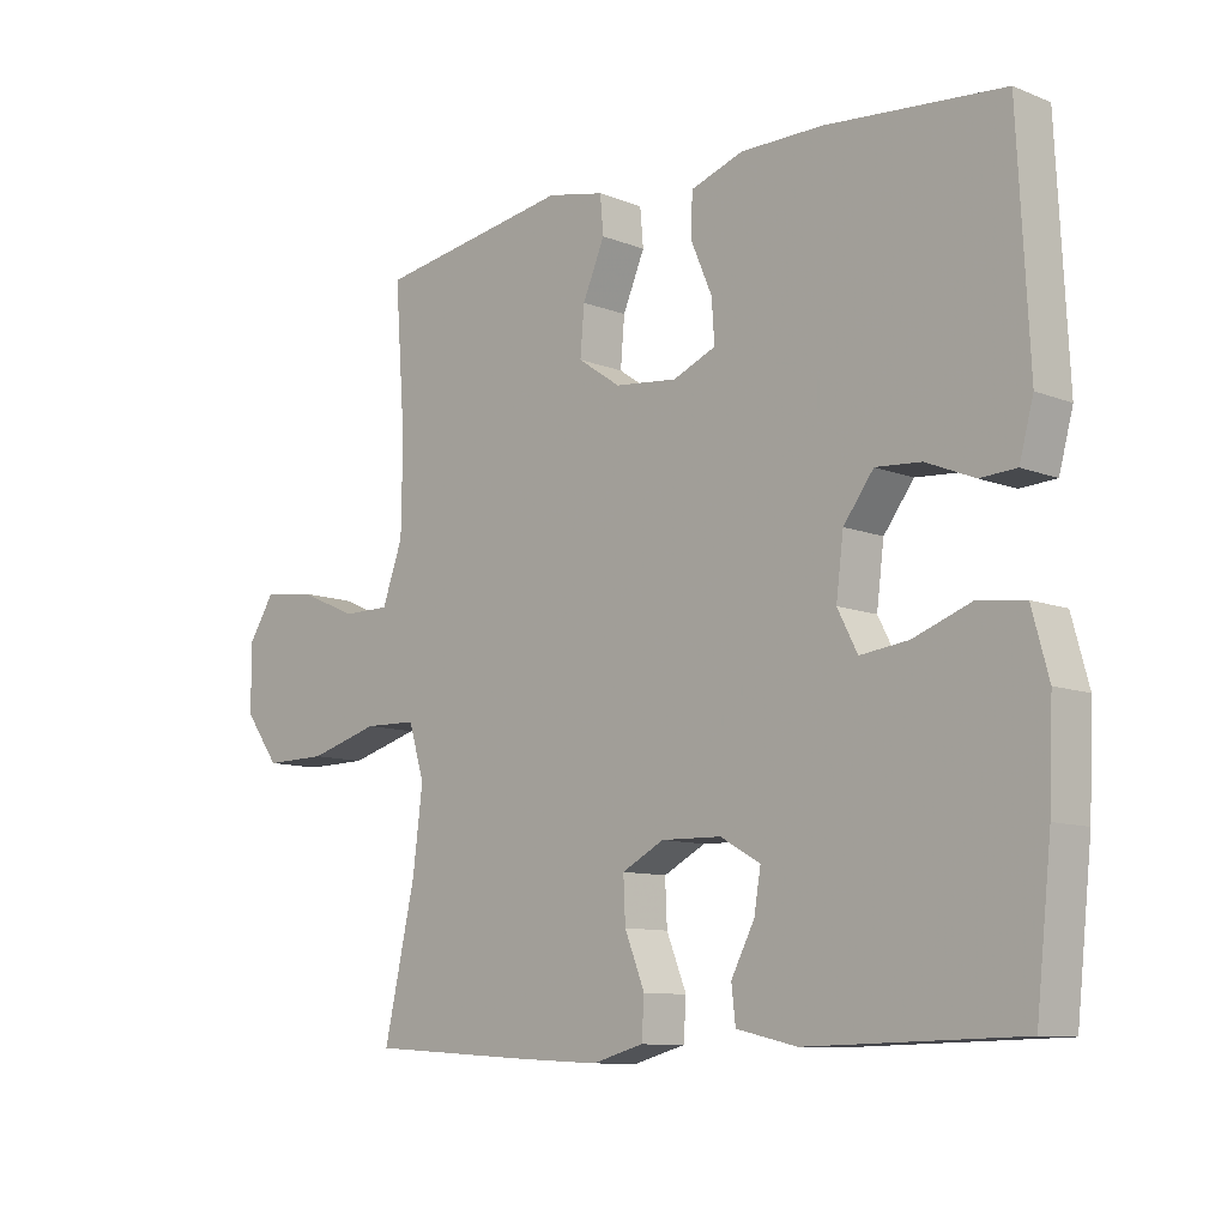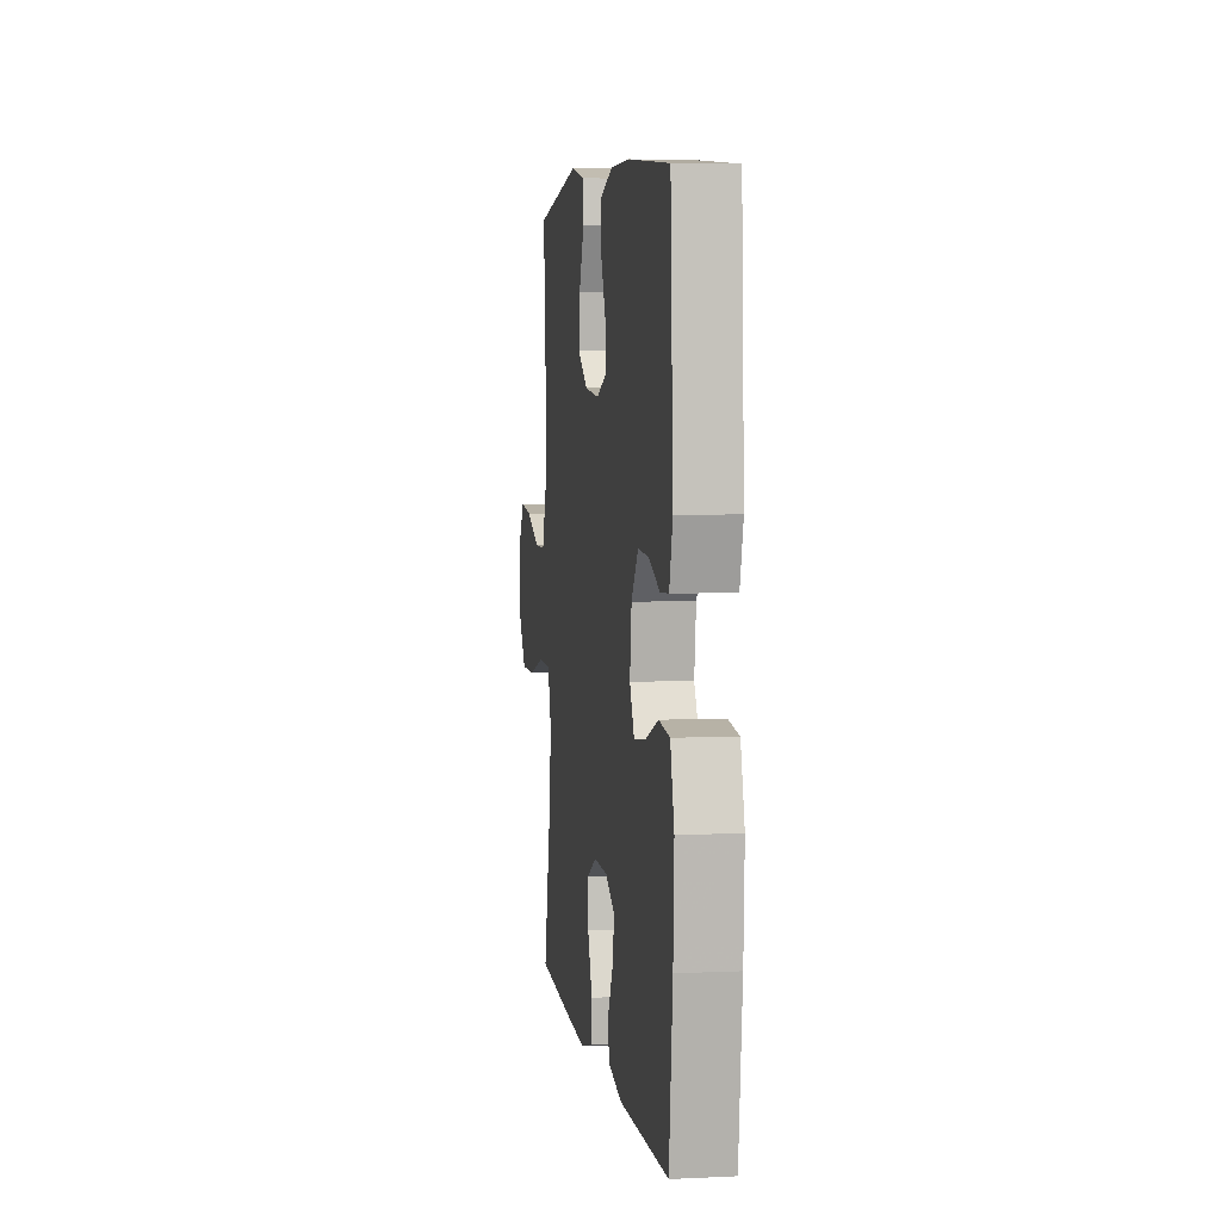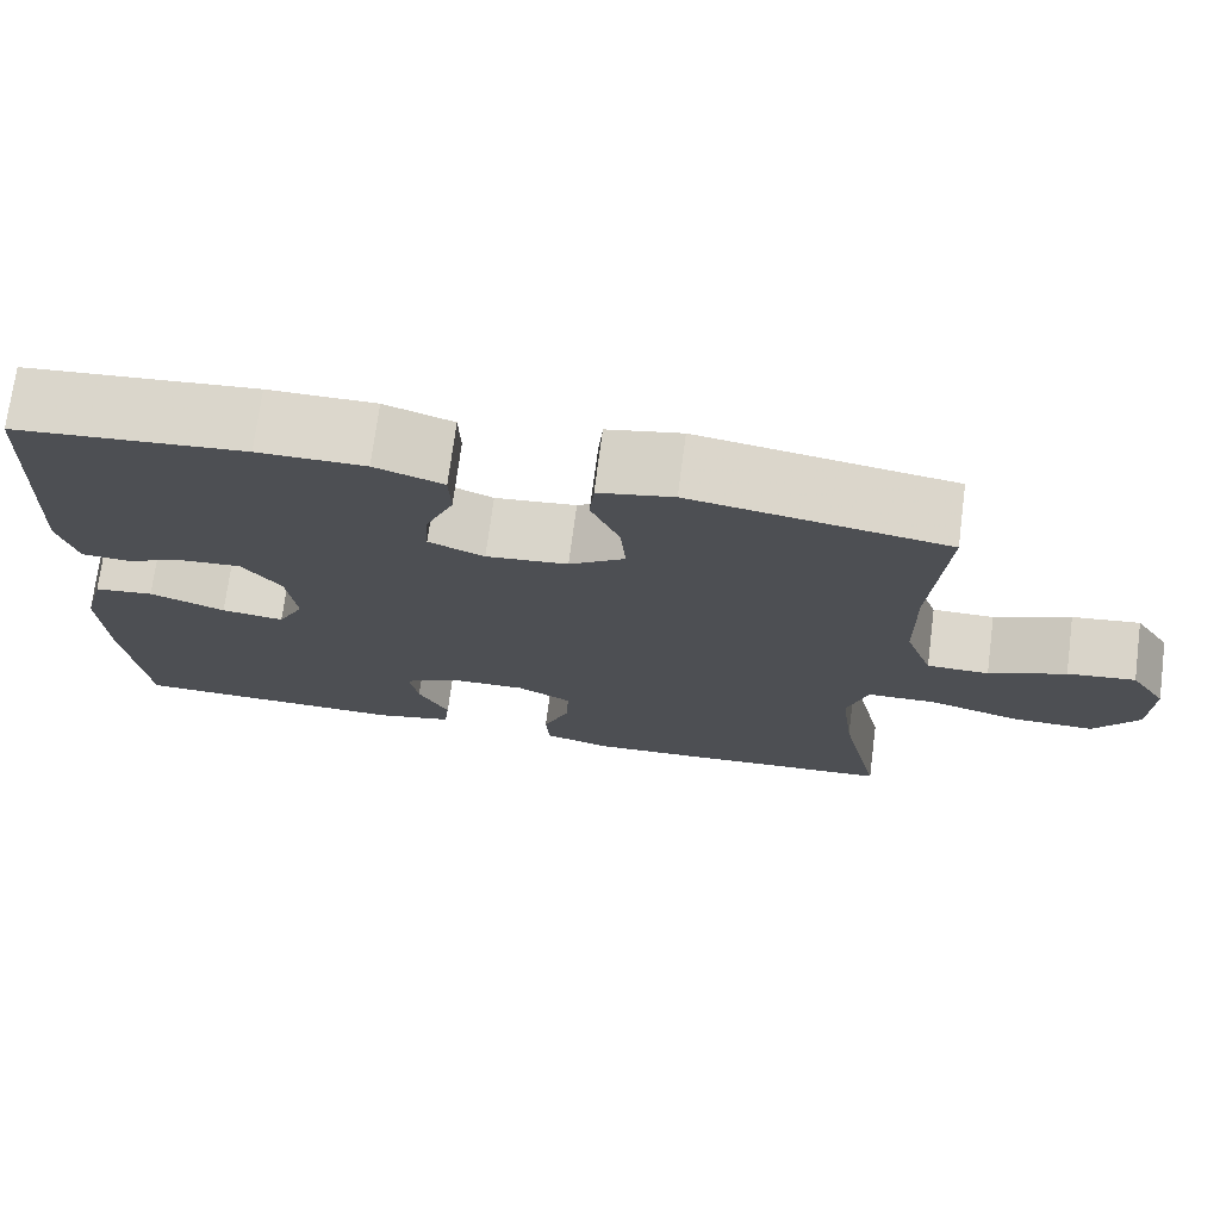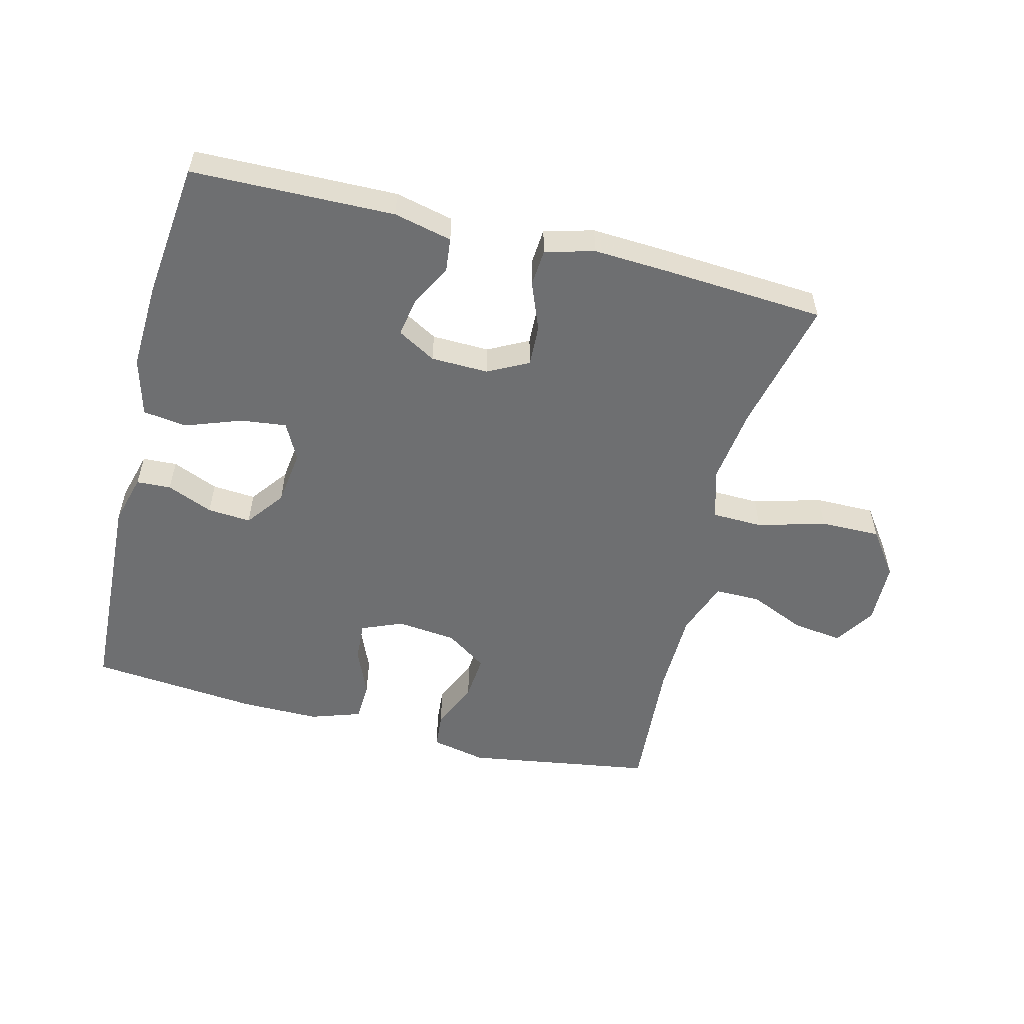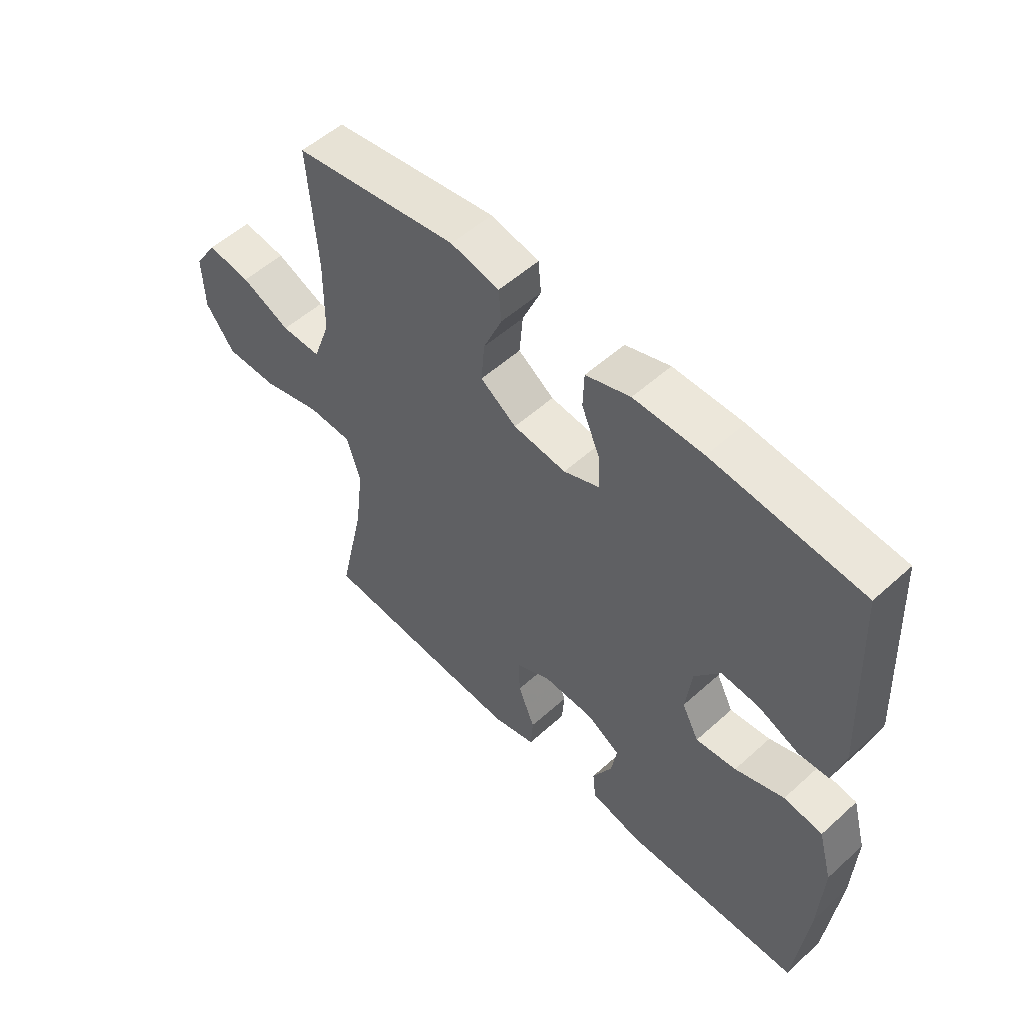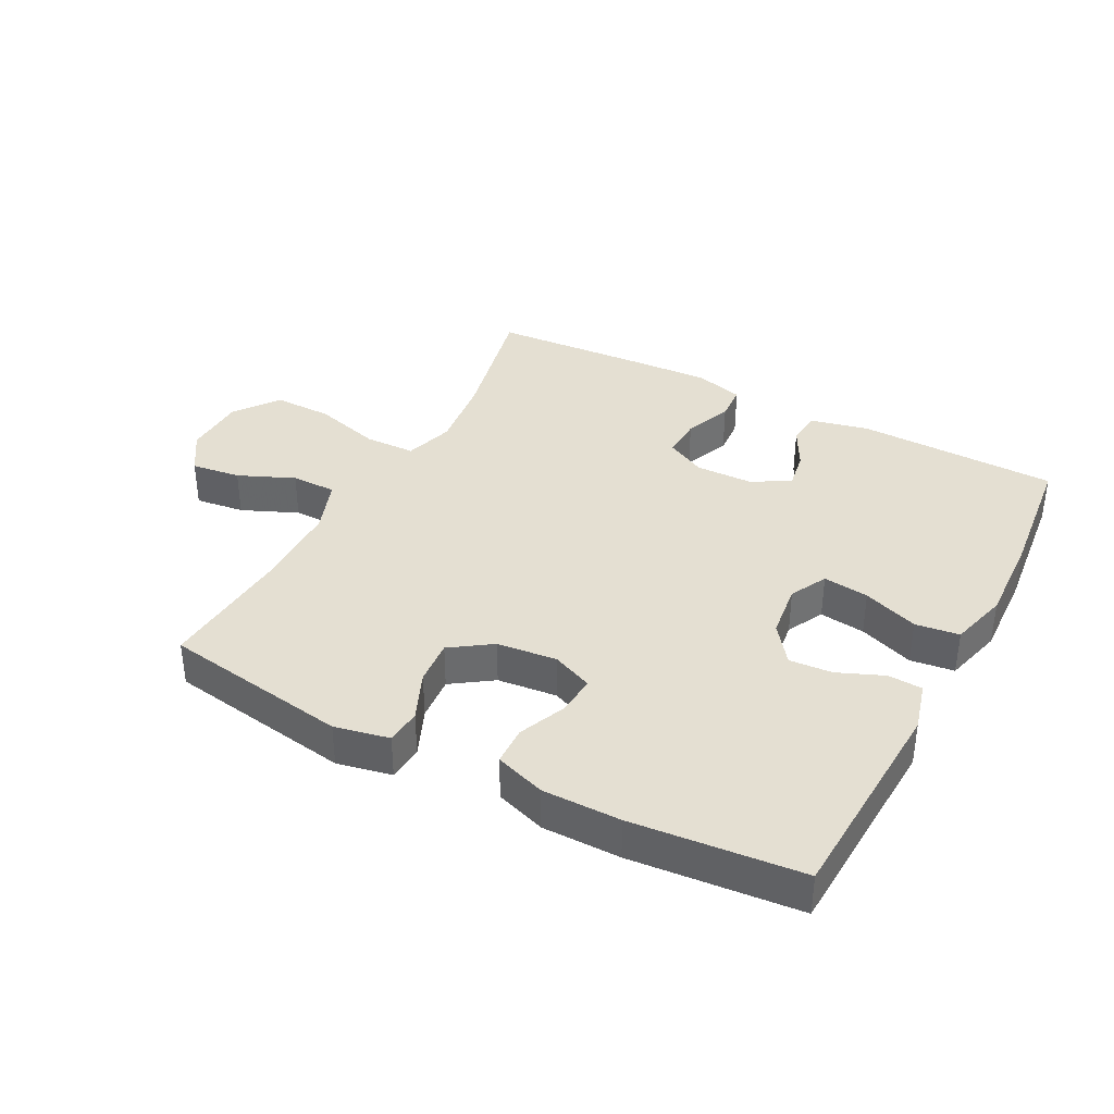
<metadata>
{"format":"obj","ext":"obj","renderer":"f3d","projection":"perspective","resolution":1024,"background":"white","views":[{"elev":-10.0,"azim":44.8,"up":"+Z"},{"elev":5.0,"azim":81.6,"up":"+Z"},{"elev":72.9,"azim":-172.5,"up":"+Z"},{"elev":-54.6,"azim":165.7,"up":"+Y"},{"elev":53.9,"azim":46.2,"up":"+Z"},{"elev":37.2,"azim":27.8,"up":"+Y"}]}
</metadata>
<code>
v 0.5 0.07 -0.5
v 0.183 0.07 -0.507
v 0.092 0.07 -0.486
v 0.086 0.07 -0.433
v 0.121 0.07 -0.366
v 0.131 0.07 -0.306
v 0.071 0.07 -0.272
v -0.019 0.07 -0.27
v -0.082 0.07 -0.303
v -0.079 0.07 -0.368
v -0.049 0.07 -0.443
v -0.053 0.07 -0.501
v -0.13 0.07 -0.522
v -0.249 0.07 -0.516
v -0.5 0.07 -0.5
v -0.453 0.07 -0.289
v -0.438 0.07 -0.169
v -0.462 0.07 -0.091
v -0.541 0.07 -0.089
v -0.647 0.07 -0.119
v -0.741 0.07 -0.12
v -0.792 0.07 -0.05
v -0.795 0.07 0.048
v -0.754 0.07 0.112
v -0.676 0.07 0.102
v -0.588 0.07 0.064
v -0.517 0.07 0.064
v -0.486 0.07 0.15
v -0.484 0.07 0.284
v -0.5 0.07 0.5
v -0.207 0.07 0.547
v -0.121 0.07 0.529
v -0.116 0.07 0.473
v -0.149 0.07 0.396
v -0.155 0.07 0.325
v -0.091 0.07 0.281
v 0.003 0.07 0.271
v 0.067 0.07 0.298
v 0.063 0.07 0.36
v 0.031 0.07 0.435
v 0.033 0.07 0.497
v 0.112 0.07 0.524
v 0.235 0.07 0.524
v 0.5 0.07 0.5
v 0.517 0.07 0.162
v 0.496 0.07 0.084
v 0.442 0.07 0.081
v 0.37 0.07 0.111
v 0.302 0.07 0.116
v 0.257 0.07 0.056
v 0.246 0.07 -0.031
v 0.276 0.07 -0.089
v 0.348 0.07 -0.08
v 0.435 0.07 -0.048
v 0.504 0.07 -0.057
v 0.529 0.07 -0.149
v 0.523 0.07 -0.287
v 0.5 0 -0.5
v 0.183 0 -0.507
v 0.092 0 -0.486
v 0.086 0 -0.433
v 0.121 0 -0.366
v 0.131 0 -0.306
v 0.071 0 -0.272
v -0.019 0 -0.27
v -0.082 0 -0.303
v -0.079 0 -0.368
v -0.049 0 -0.443
v -0.053 0 -0.501
v -0.13 0 -0.522
v -0.249 0 -0.516
v -0.5 0 -0.5
v -0.453 0 -0.289
v -0.438 0 -0.169
v -0.462 0 -0.091
v -0.541 0 -0.089
v -0.647 0 -0.119
v -0.741 0 -0.12
v -0.792 0 -0.05
v -0.795 0 0.048
v -0.754 0 0.112
v -0.676 0 0.102
v -0.588 0 0.064
v -0.517 0 0.064
v -0.486 0 0.15
v -0.484 0 0.284
v -0.5 0 0.5
v -0.207 0 0.547
v -0.121 0 0.529
v -0.116 0 0.473
v -0.149 0 0.396
v -0.155 0 0.325
v -0.091 0 0.281
v 0.003 0 0.271
v 0.067 0 0.298
v 0.063 0 0.36
v 0.031 0 0.435
v 0.033 0 0.497
v 0.112 0 0.524
v 0.235 0 0.524
v 0.5 0 0.5
v 0.517 0 0.162
v 0.496 0 0.084
v 0.442 0 0.081
v 0.37 0 0.111
v 0.302 0 0.116
v 0.257 0 0.056
v 0.246 0 -0.031
v 0.276 0 -0.089
v 0.348 0 -0.08
v 0.435 0 -0.048
v 0.504 0 -0.057
v 0.529 0 -0.149
v 0.523 0 -0.287
f 3 4 5
f 2 3 5
f 1 2 5
f 57 1 5
f 56 57 5
f 55 56 5
f 54 55 5
f 53 54 5
f 52 53 5 6
f 51 52 6 7
f 50 51 7 8
f 49 50 8 9
f 46 47 48
f 45 46 48
f 44 45 48
f 43 44 48
f 42 43 48
f 41 42 48
f 40 41 48
f 39 40 48
f 38 39 48 49
f 37 38 49 9
f 32 33 34
f 31 32 34
f 30 31 34
f 29 30 34
f 28 29 34 35
f 27 28 35 36
f 24 25 26
f 23 24 26
f 22 23 26
f 21 22 26
f 20 21 26
f 19 20 26
f 18 19 26 27
f 14 15 16
f 13 14 16
f 12 13 16
f 11 12 16
f 10 11 16
f 9 10 16 17
f 36 37 9
f 27 36 9
f 18 27 9
f 9 17 18
f 62 61 60
f 62 60 59
f 62 59 58
f 62 58 114
f 62 114 113
f 62 113 112
f 62 112 111
f 62 111 110
f 63 62 110 109
f 64 63 109 108
f 65 64 108 107
f 66 65 107 106
f 105 104 103
f 105 103 102
f 105 102 101
f 105 101 100
f 105 100 99
f 105 99 98
f 105 98 97
f 105 97 96
f 106 105 96 95
f 66 106 95 94
f 91 90 89
f 91 89 88
f 91 88 87
f 91 87 86
f 92 91 86 85
f 93 92 85 84
f 83 82 81
f 83 81 80
f 83 80 79
f 83 79 78
f 83 78 77
f 83 77 76
f 84 83 76 75
f 73 72 71
f 73 71 70
f 73 70 69
f 73 69 68
f 73 68 67
f 74 73 67 66
f 66 94 93
f 66 93 84
f 66 84 75
f 75 74 66
f 1 58 59 2
f 2 59 60 3
f 3 60 61 4
f 4 61 62 5
f 5 62 63 6
f 6 63 64 7
f 7 64 65 8
f 8 65 66 9
f 9 66 67 10
f 10 67 68 11
f 11 68 69 12
f 12 69 70 13
f 13 70 71 14
f 14 71 72 15
f 15 72 73 16
f 16 73 74 17
f 17 74 75 18
f 18 75 76 19
f 19 76 77 20
f 20 77 78 21
f 21 78 79 22
f 22 79 80 23
f 23 80 81 24
f 24 81 82 25
f 25 82 83 26
f 26 83 84 27
f 27 84 85 28
f 28 85 86 29
f 29 86 87 30
f 30 87 88 31
f 31 88 89 32
f 32 89 90 33
f 33 90 91 34
f 34 91 92 35
f 35 92 93 36
f 36 93 94 37
f 37 94 95 38
f 38 95 96 39
f 39 96 97 40
f 40 97 98 41
f 41 98 99 42
f 42 99 100 43
f 43 100 101 44
f 44 101 102 45
f 45 102 103 46
f 46 103 104 47
f 47 104 105 48
f 48 105 106 49
f 49 106 107 50
f 50 107 108 51
f 51 108 109 52
f 52 109 110 53
f 53 110 111 54
f 54 111 112 55
f 55 112 113 56
f 56 113 114 57
f 57 114 58 1

</code>
